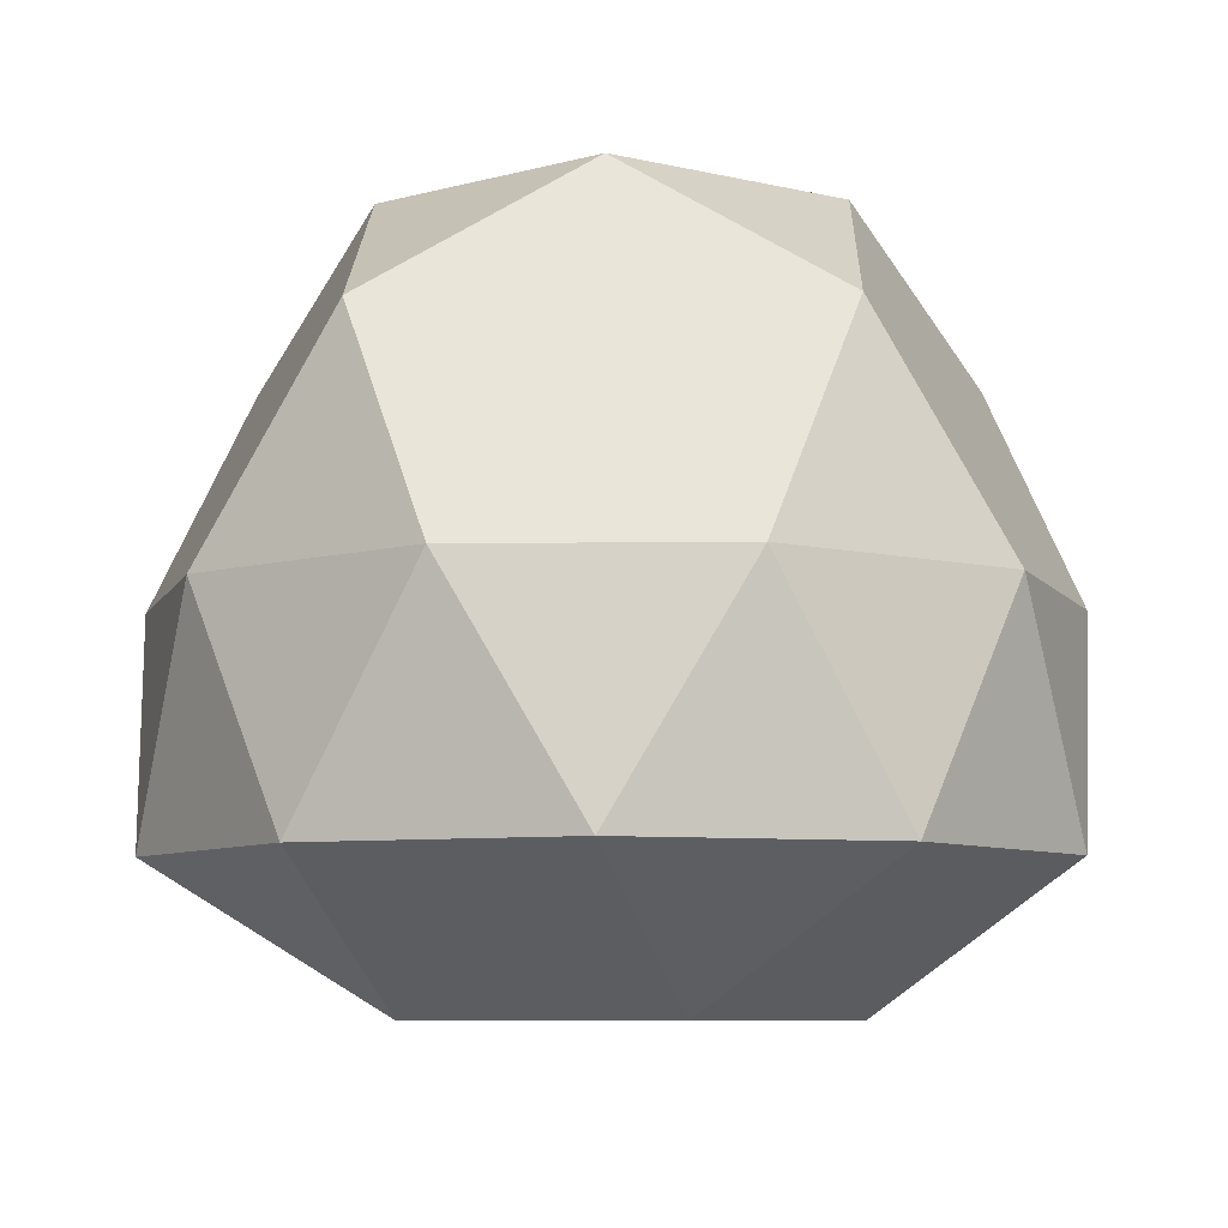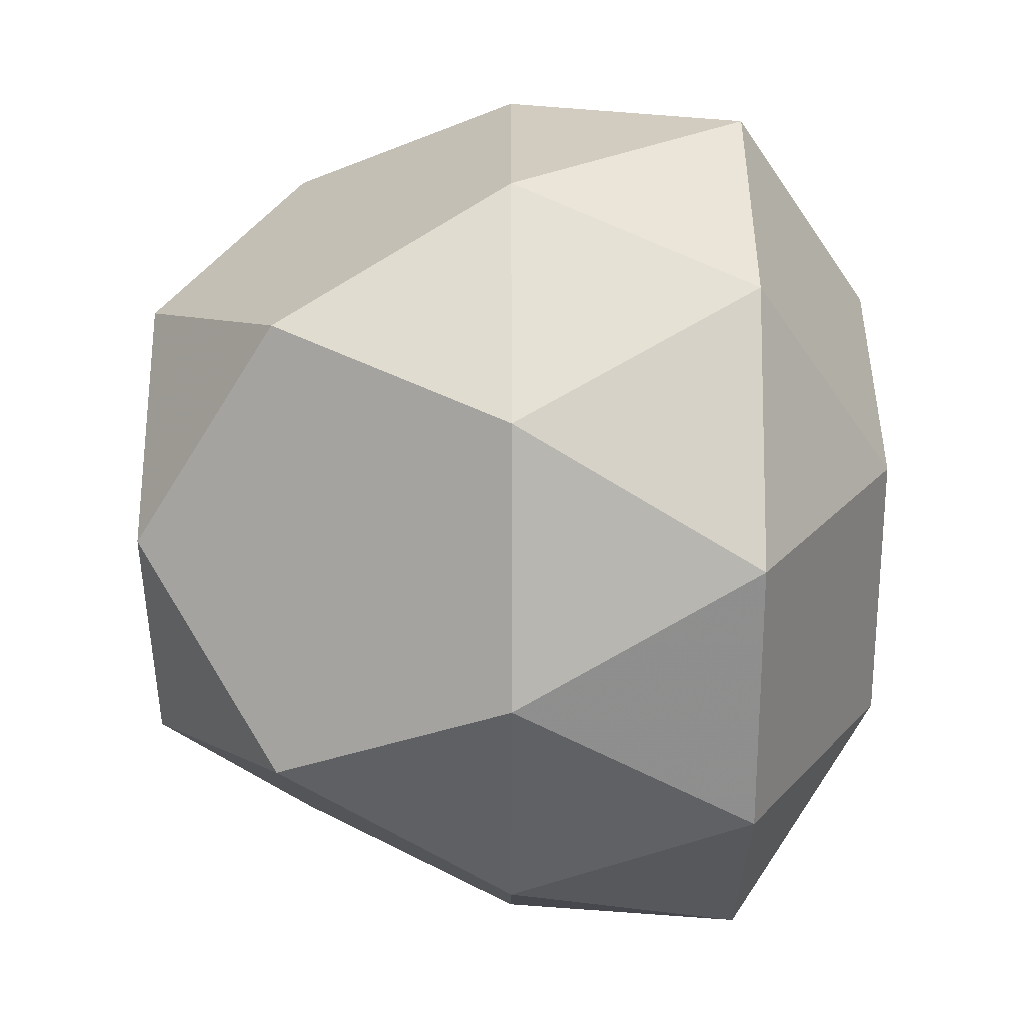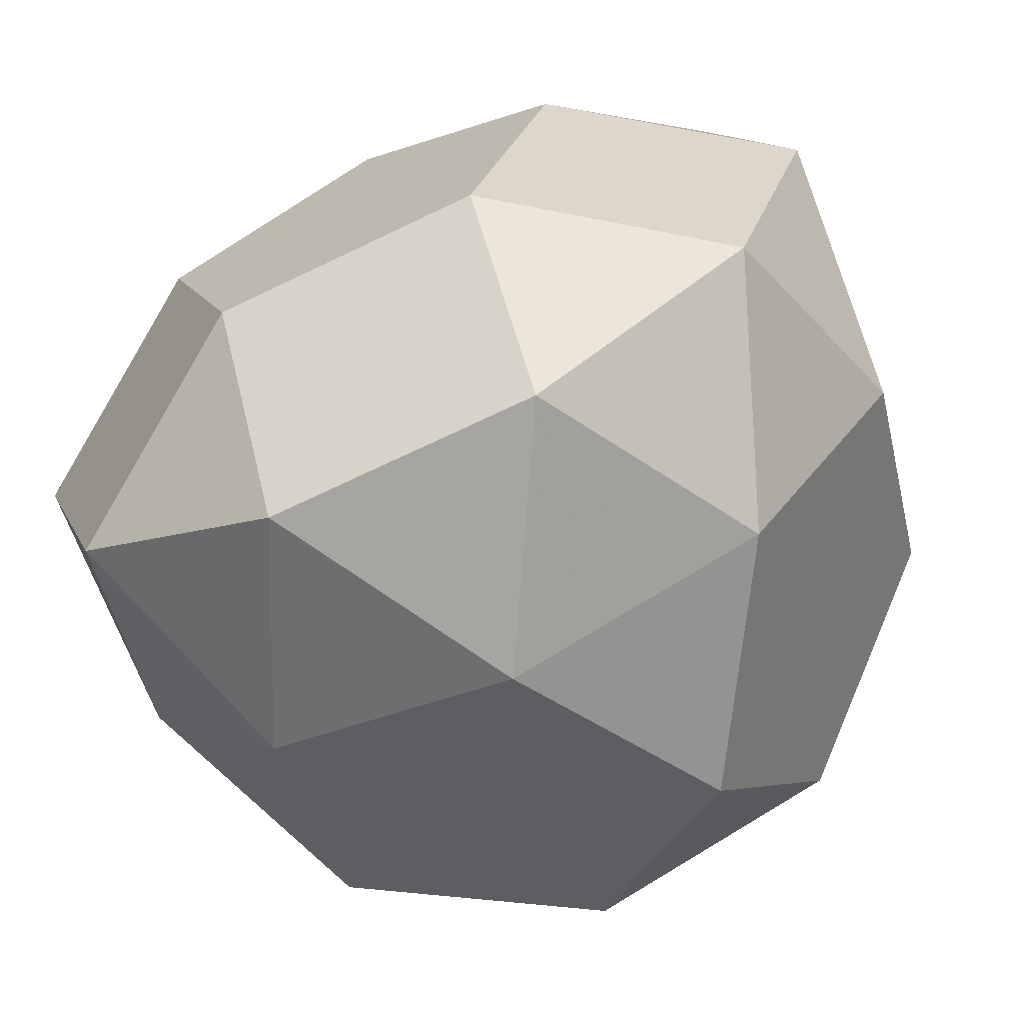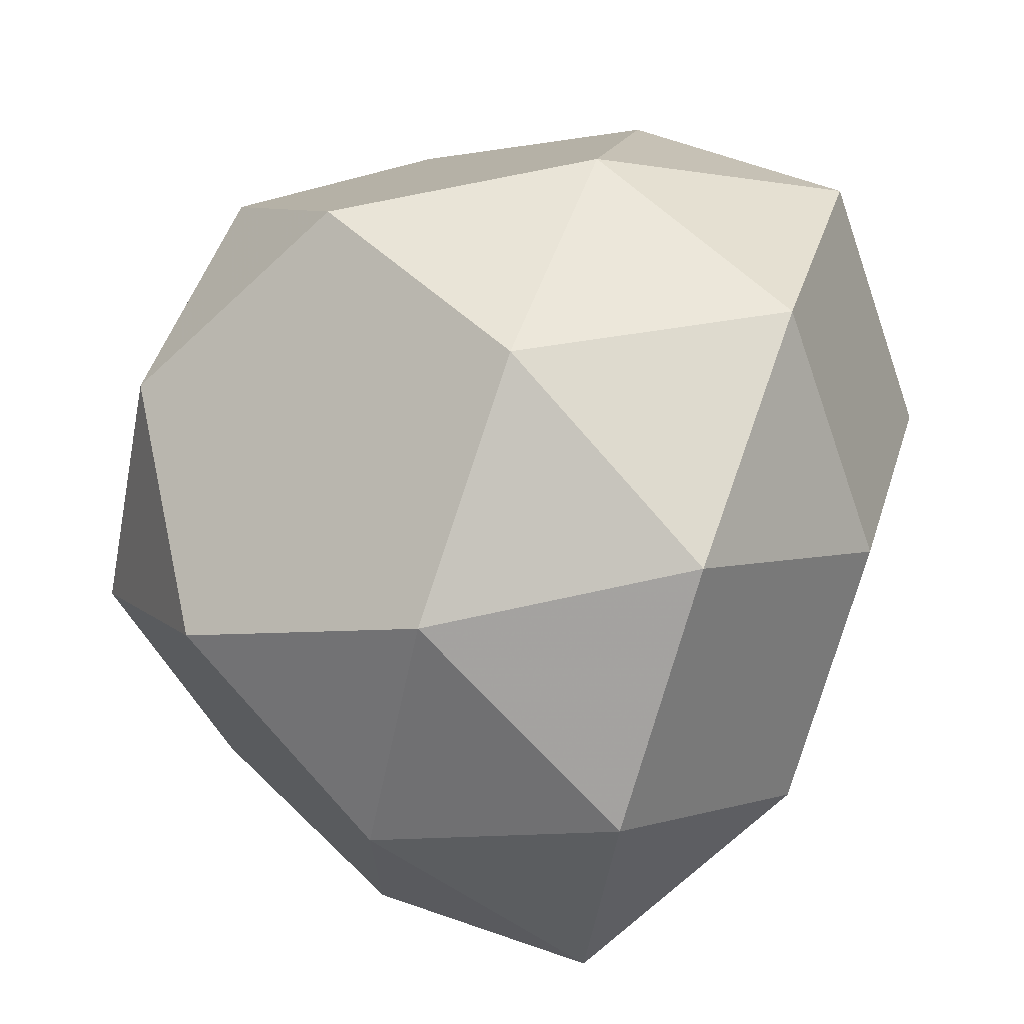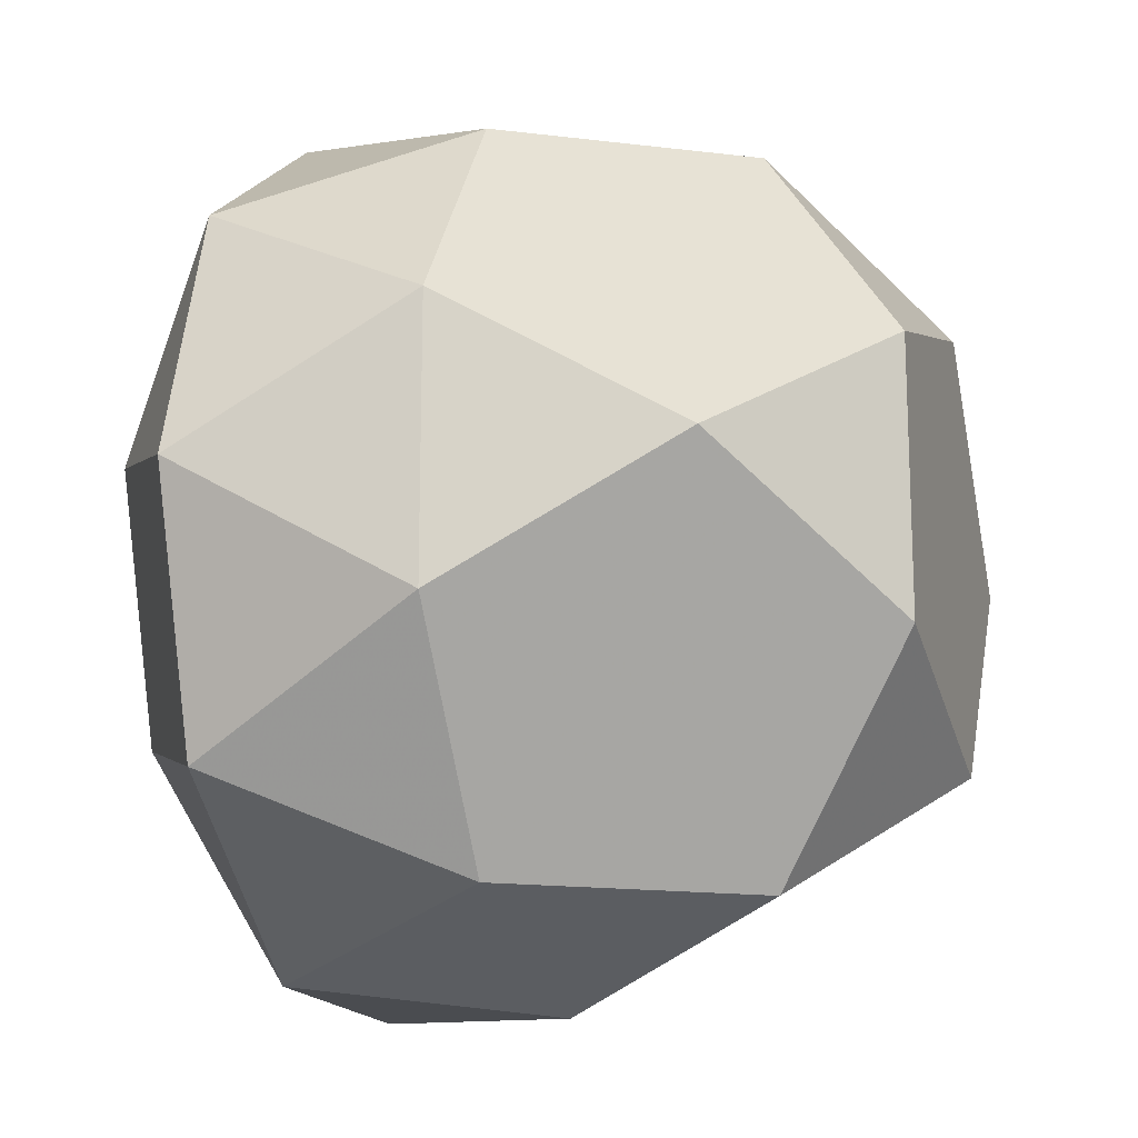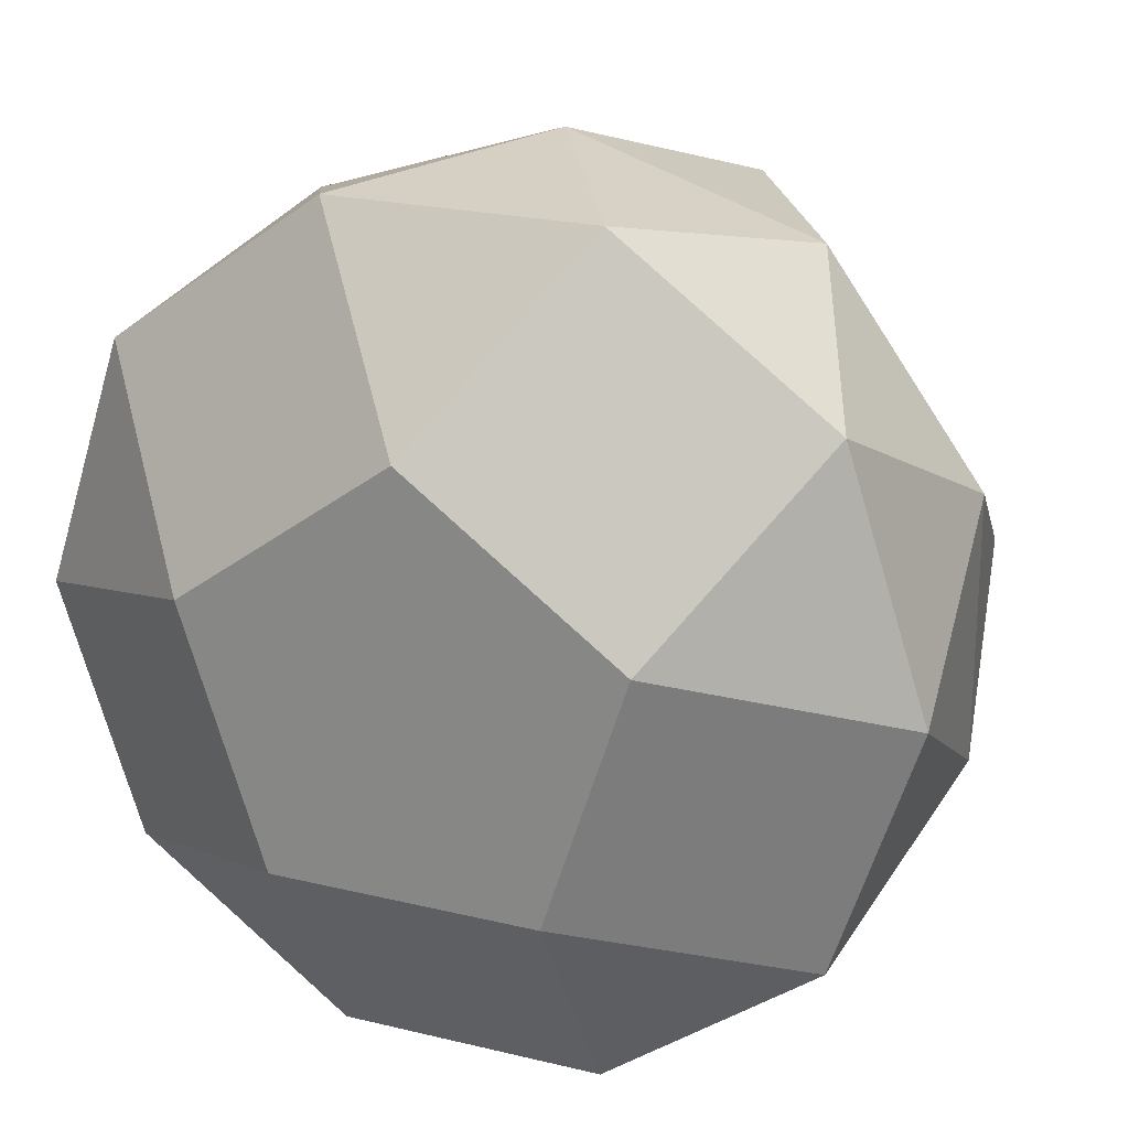
<metadata>
{"format":"obj","ext":"obj","renderer":"f3d","projection":"perspective","resolution":1024,"background":"white","views":[{"elev":-7.6,"azim":-124.1,"up":"+Z"},{"elev":7.3,"azim":89.8,"up":"+Y"},{"elev":-69.5,"azim":-154.3,"up":"+Y"},{"elev":70.2,"azim":109.4,"up":"+Y"},{"elev":-16.6,"azim":-72.3,"up":"+Y"},{"elev":22.2,"azim":-157.0,"up":"+Y"}]}
</metadata>
<code>
v -0.2813 -0.8657 -0.414
v -0.7364 -0.5351 -0.414
v -0.9103  0 -0.414
v -0.7364  0.5351 -0.414
v -0.2813  0.8657 -0.414
v  0.2813  0.8657 -0.414
v  0.7364  0.5351 -0.414
v  0.9103  0 -0.414
v  0.7364 -0.5351 -0.414
v  0.2813 -0.8657 -0.414
v -0.2813 -0.3872 -0.7097
v -0.4551  0.1479 -0.7097
v  0  0.4786 -0.7097
v  0.4551  0.1479 -0.7097
v  0.2813 -0.3872 -0.7097
v -0.5351 -0.7364  0.0712
v  0 -0.9103  0.0712
v  0.5351 -0.7364  0.0712
v  0.8657 -0.2813  0.0712
v  0.8657  0.2813  0.0712
v  0.5351  0.7364  0.0712
v -0  0.9103  0.0712
v -0.5351  0.7364  0.0712
v -0.8657  0.2813  0.0712
v -0.8657 -0.2813  0.0712
v -0.7743  0  0.5498
v -0.2393 -0.7364  0.5498
v  0.6265 -0.4551  0.5498
v  0.6265  0.4551  0.5498
v -0.2393  0.7364  0.5498
v -0.3872 -0.2813  0.8455
v  0.1479 -0.4551  0.8455
v  0.4786 -0  0.8455
v  0.1479  0.4551  0.8455
v -0.3872  0.2813  0.8455
f 1 2 11
f 1 11 15 10
f 1 10 17
f 1 17 16
f 1 16 2
f 2 3 12 11
f 2 16 25
f 2 25 3
f 3 4 12
f 3 25 24
f 3 24 4
f 4 5 13 12
f 4 24 23
f 4 23 5
f 5 6 13
f 5 23 22
f 5 22 6
f 6 7 14 13
f 6 22 21
f 6 21 7
f 7 8 14
f 7 21 20
f 7 20 8
f 8 9 15 14
f 8 20 19
f 8 19 9
f 9 10 15
f 9 19 18
f 9 18 10
f 10 18 17
f 11 12 13 14 15
f 16 17 27
f 16 27 31 26 25
f 17 18 28 32 27
f 18 19 28
f 19 20 29 33 28
f 20 21 29
f 21 22 30 34 29
f 22 23 30
f 23 24 26 35 30
f 24 25 26
f 26 31 35
f 27 32 31
f 28 33 32
f 29 34 33
f 30 35 34
f 31 32 33 34 35

</code>
